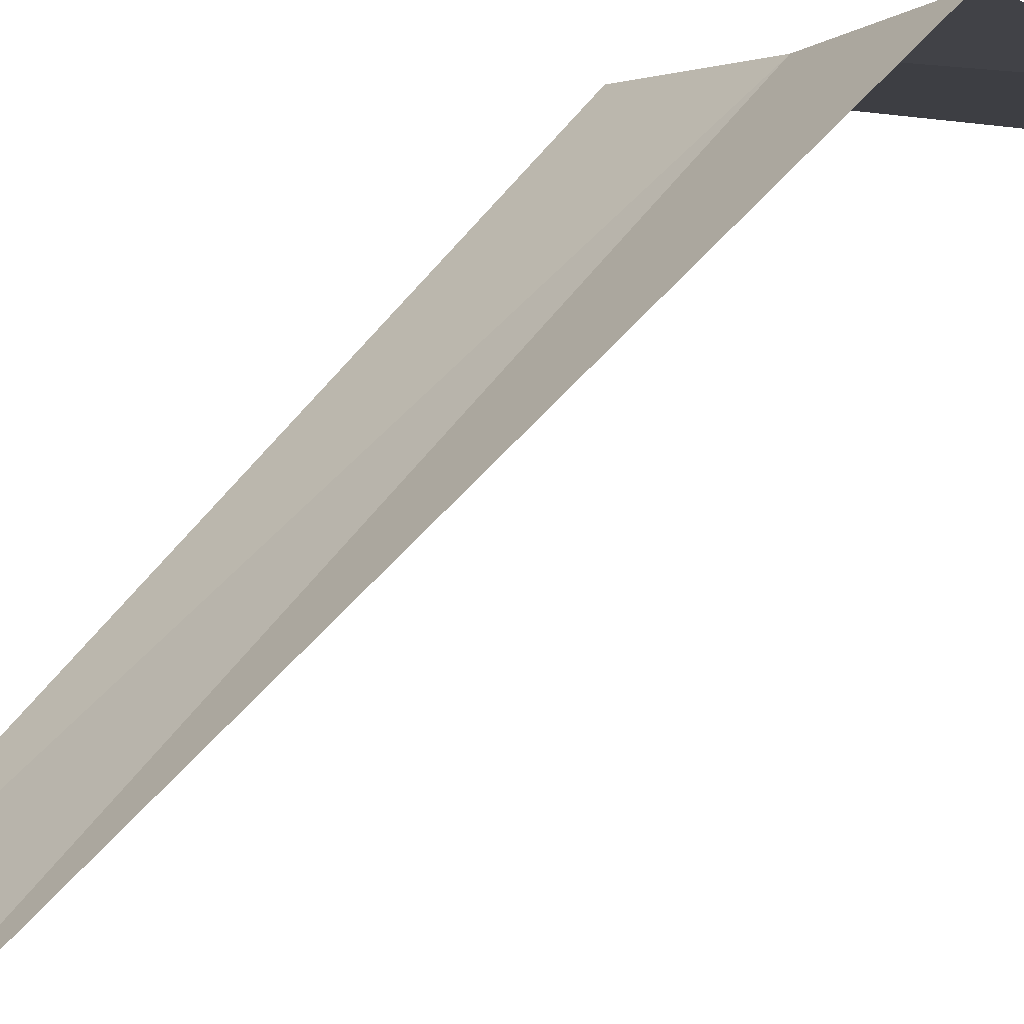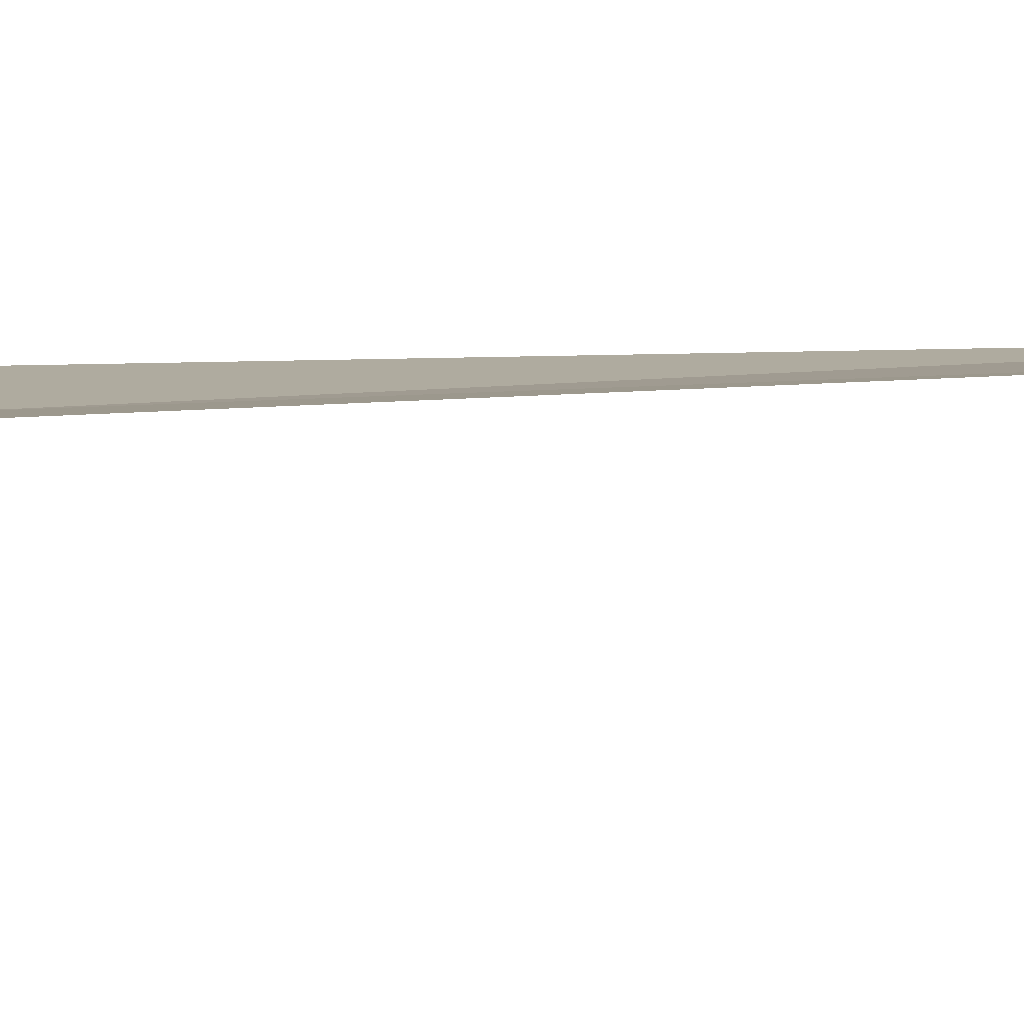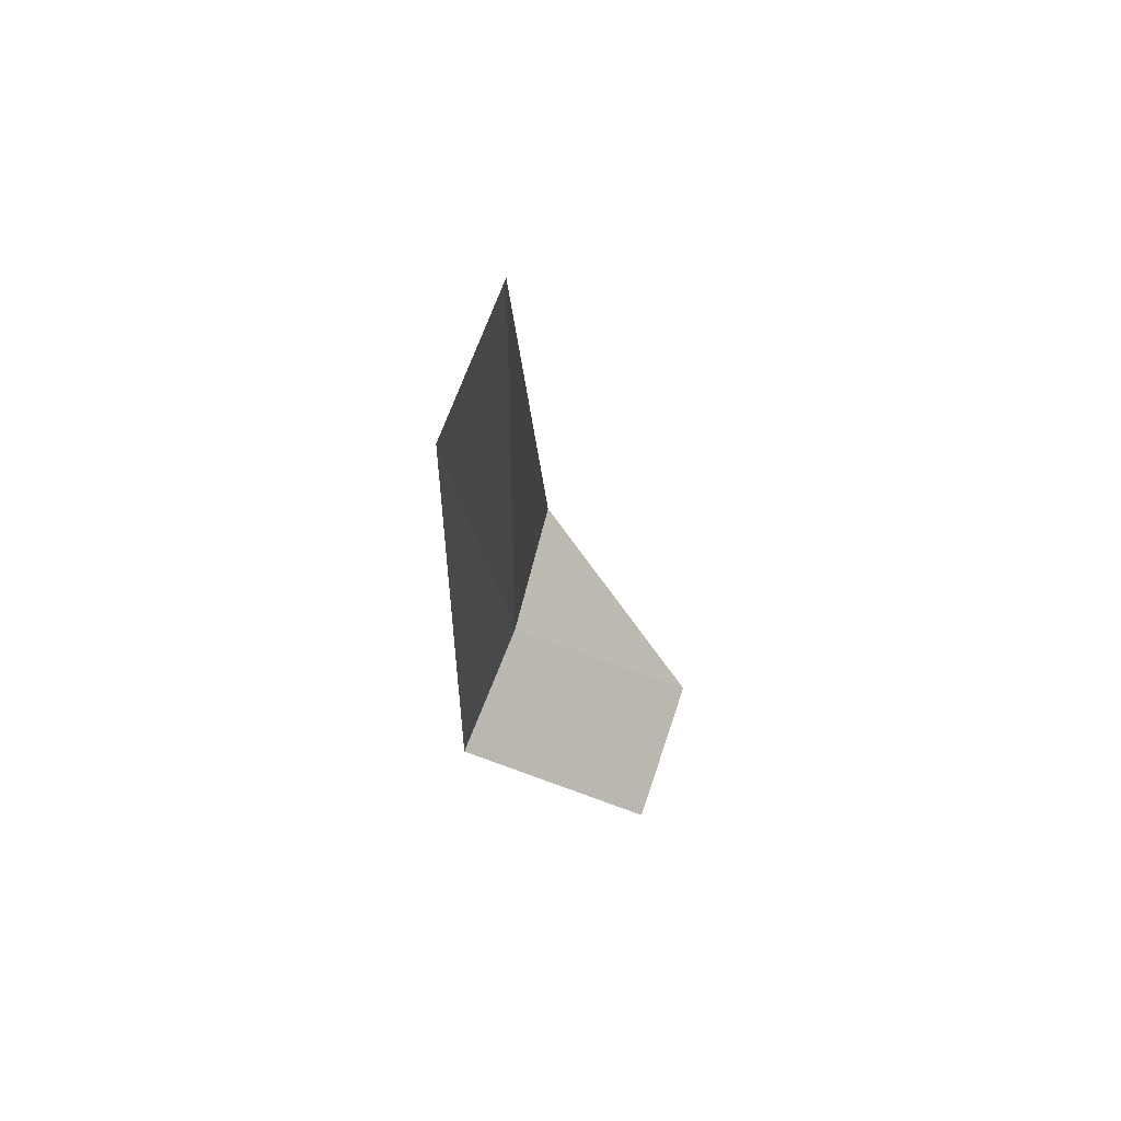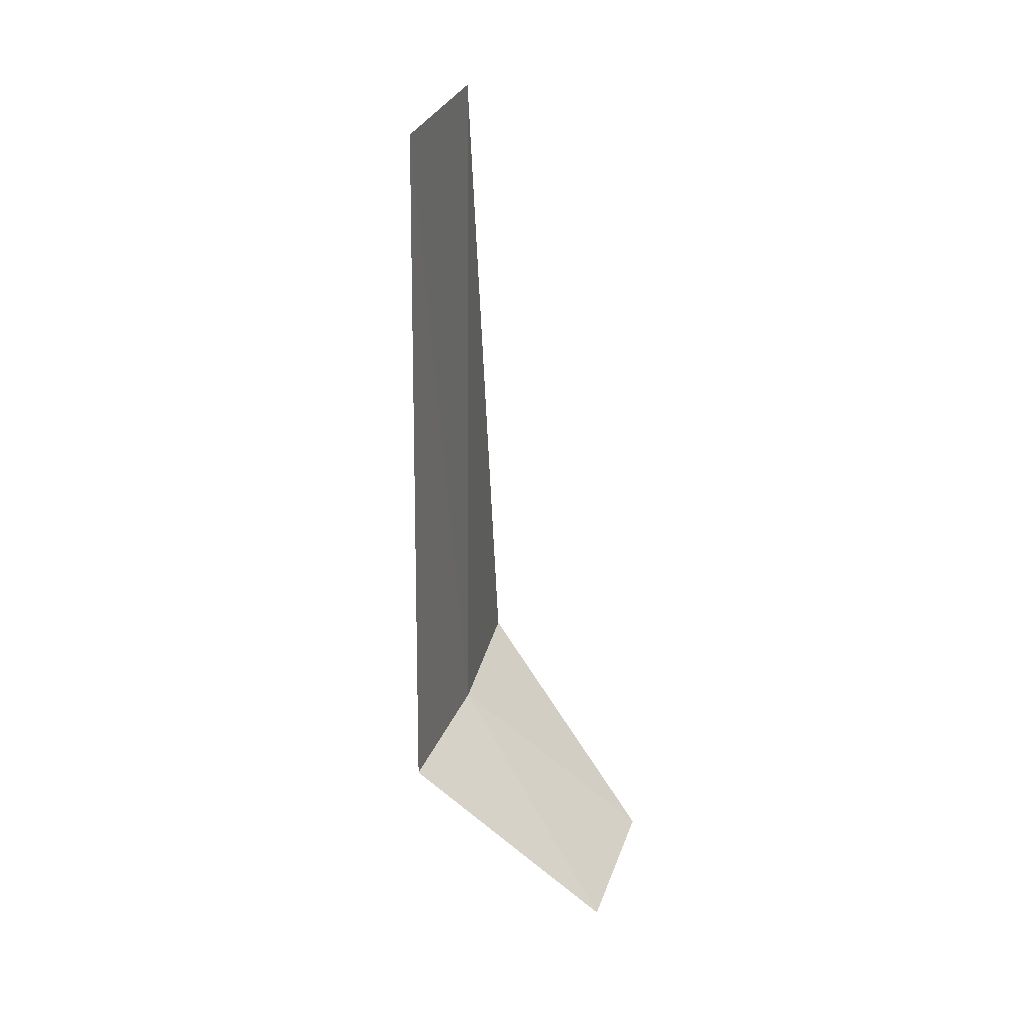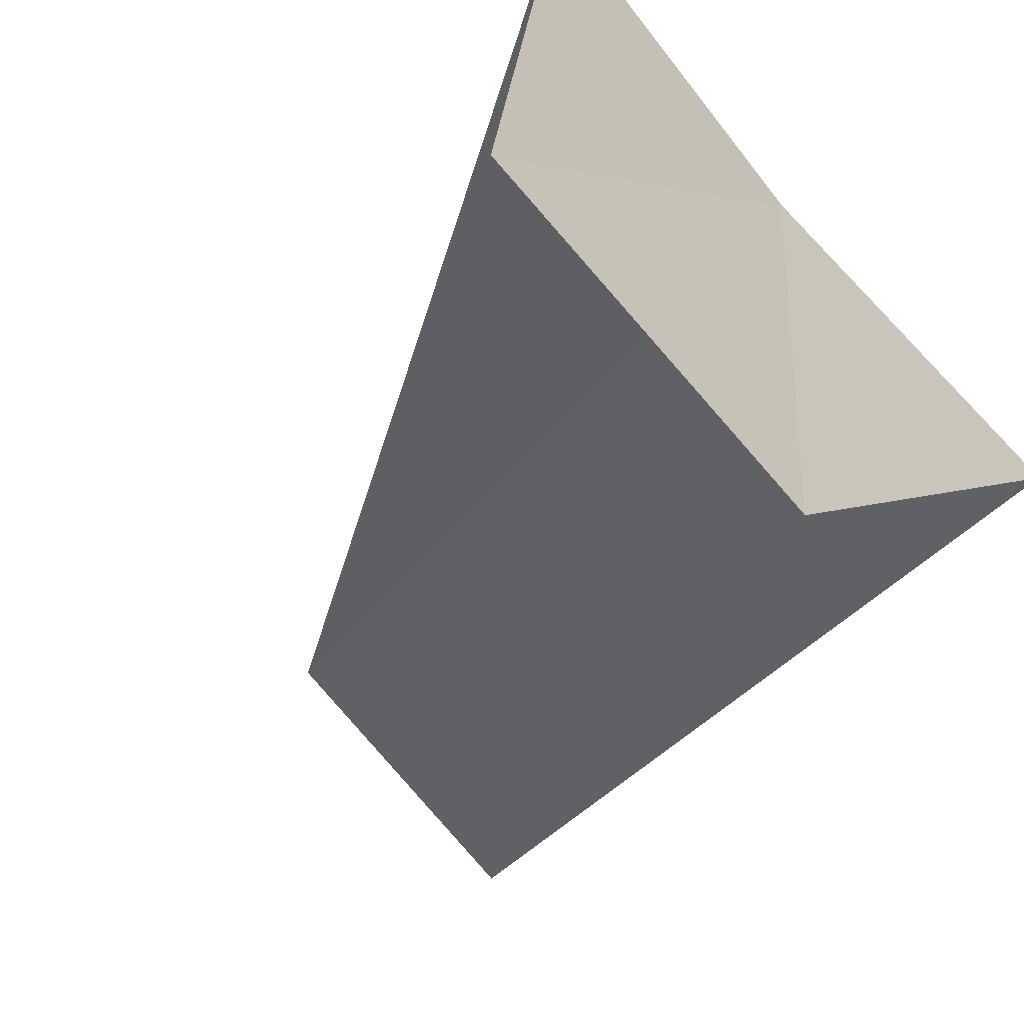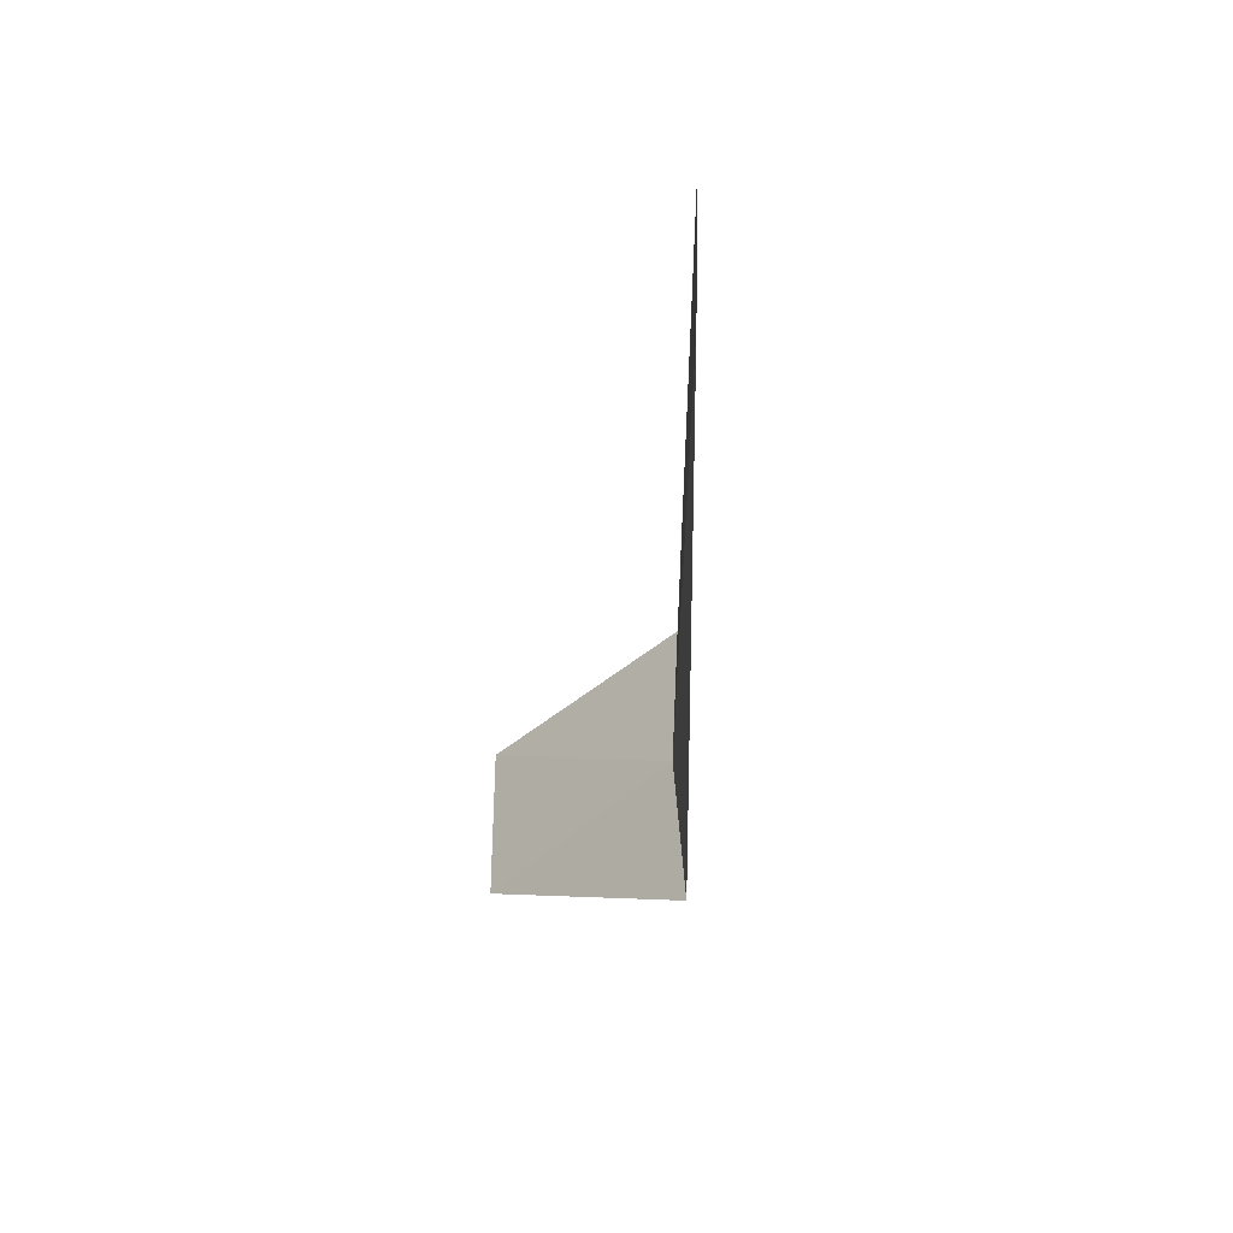
<metadata>
{"format":"obj","ext":"obj","renderer":"f3d","projection":"perspective","resolution":1024,"background":"white","views":[{"elev":57.3,"azim":-142.5,"up":"+Z"},{"elev":-41.6,"azim":93.6,"up":"+Z"},{"elev":67.6,"azim":155.5,"up":"+Y"},{"elev":31.0,"azim":154.6,"up":"+Y"},{"elev":-20.0,"azim":-16.6,"up":"+Z"},{"elev":58.6,"azim":-42.7,"up":"+Y"}]}
</metadata>
<code>
v -31.65 -5.653 7.202
v -31.09 -5.653 6.646
v -31.99 -6.653 6.12
v -32.58 -6.653 6.753
v -32.14 -5.653 7.822
v -31.19 -1.903 6.737
v -31.75 -1.903 7.311
f 1 3 2
f 1 5 4
f 1 4 3
f 1 6 7
f 1 2 6
f 1 7 5

</code>
